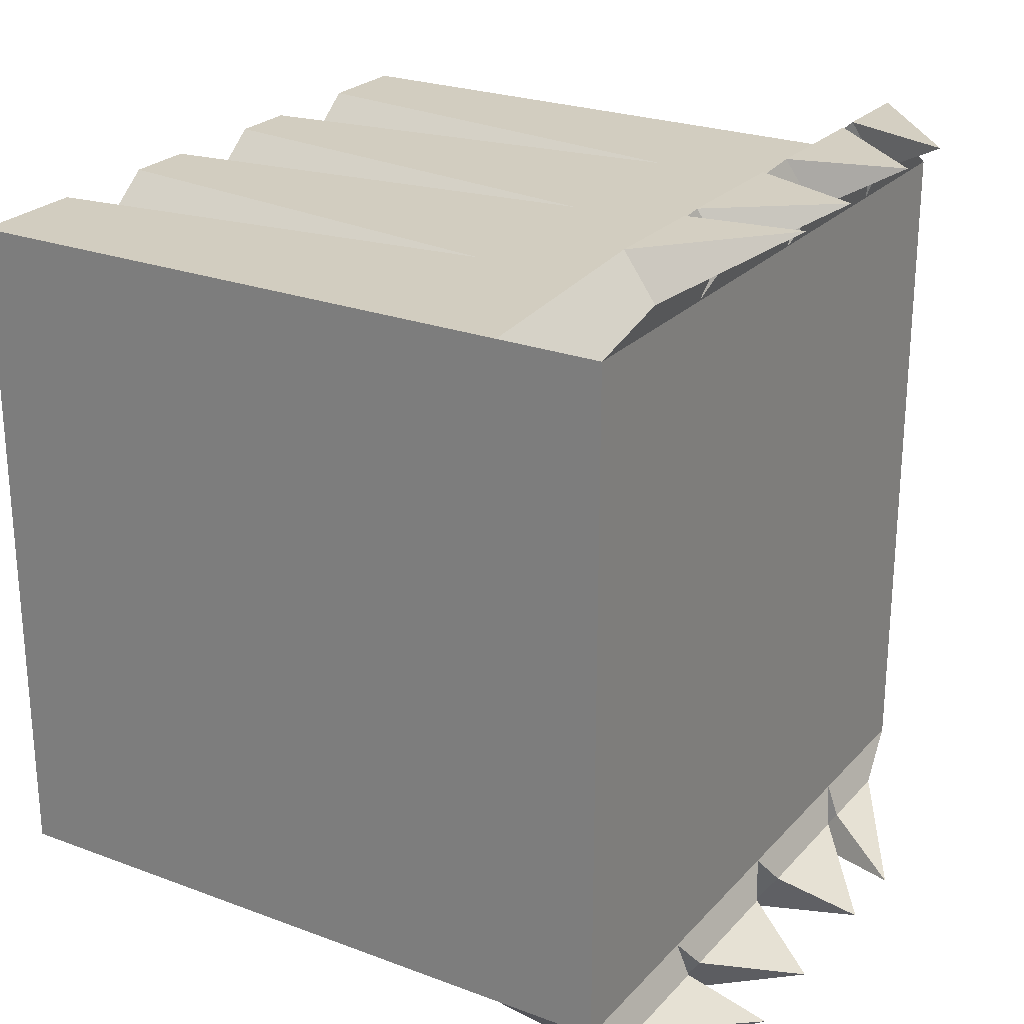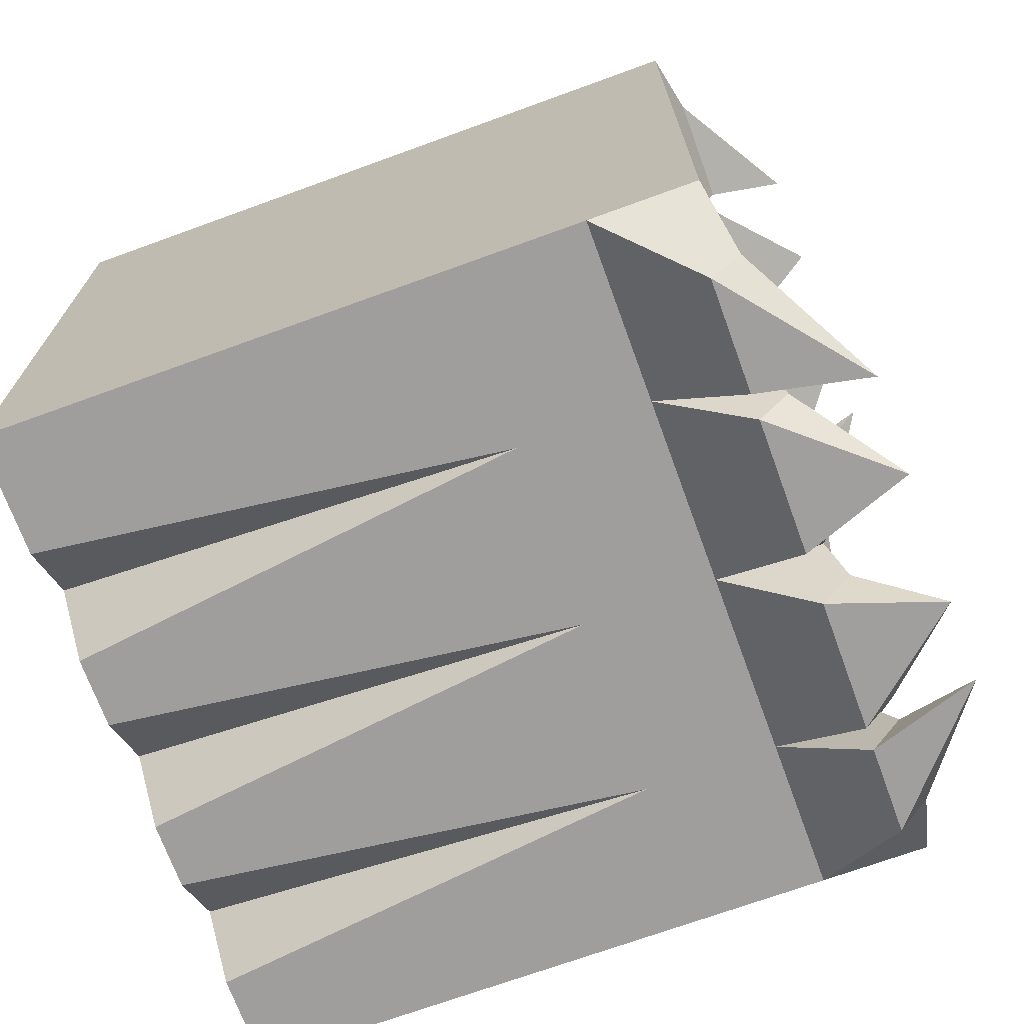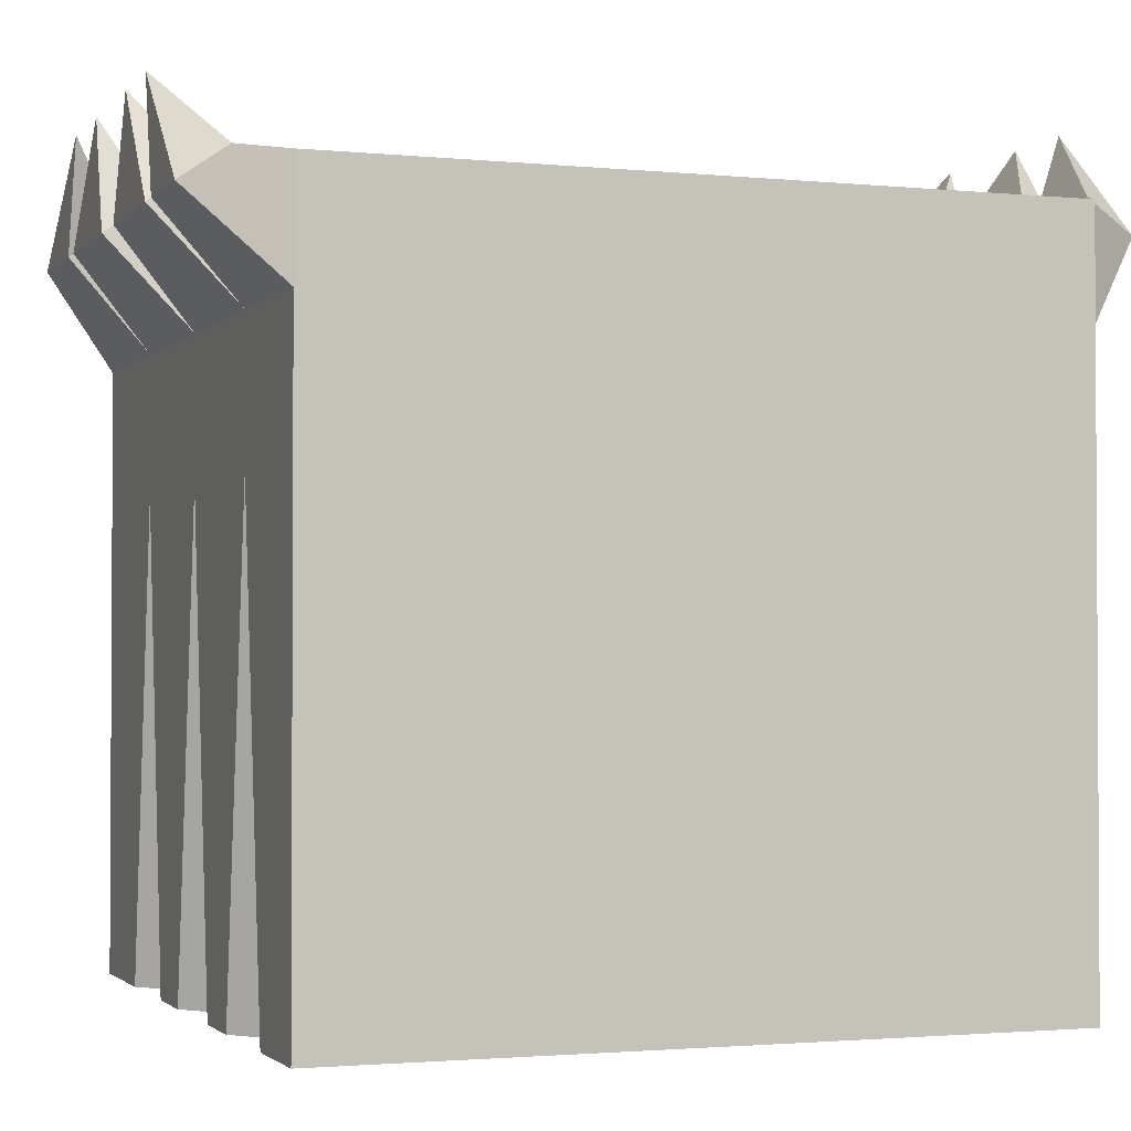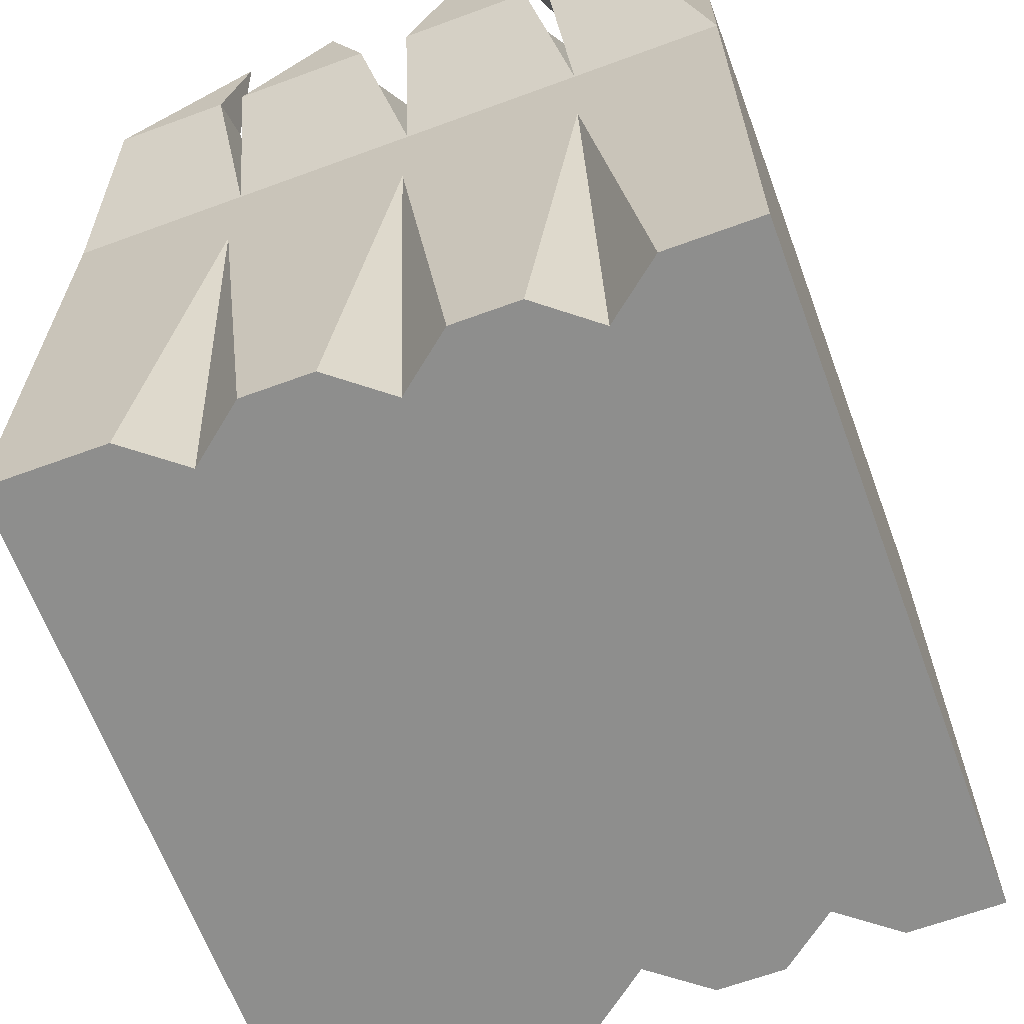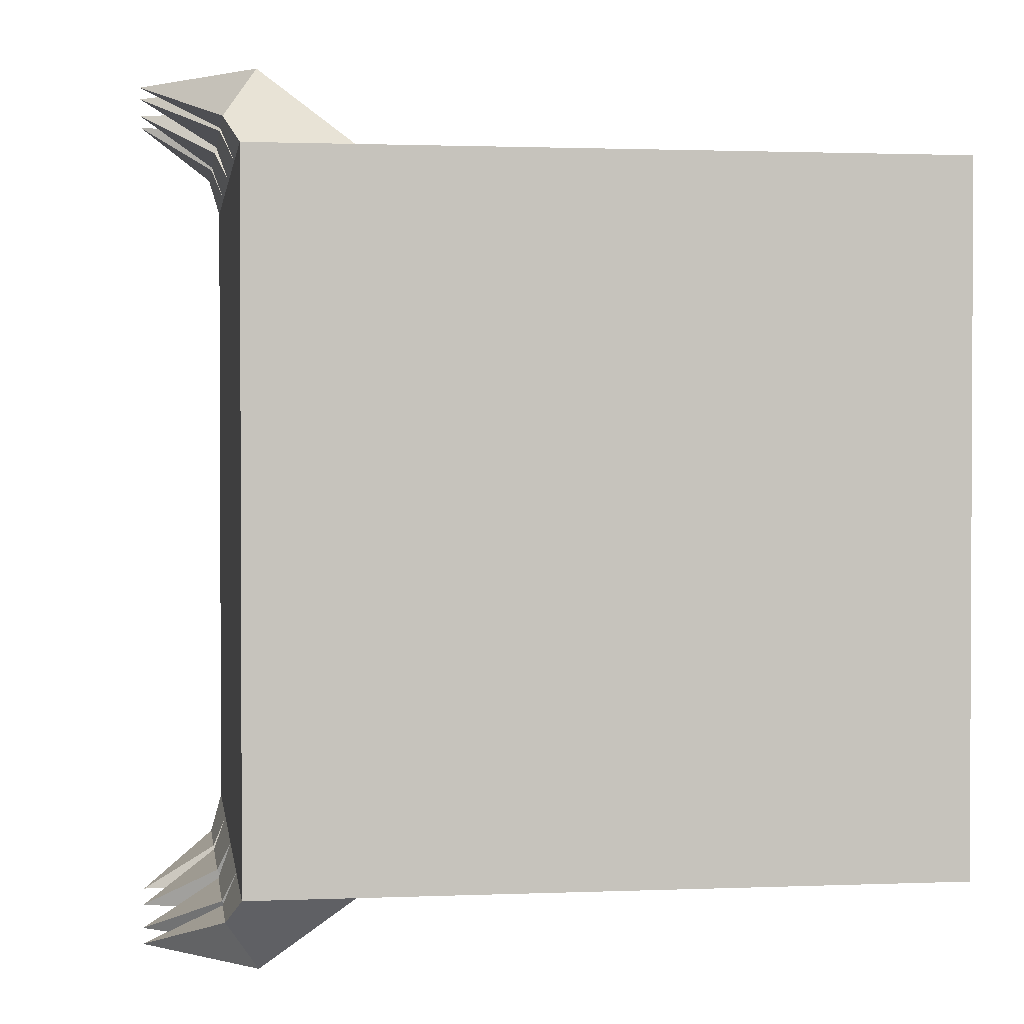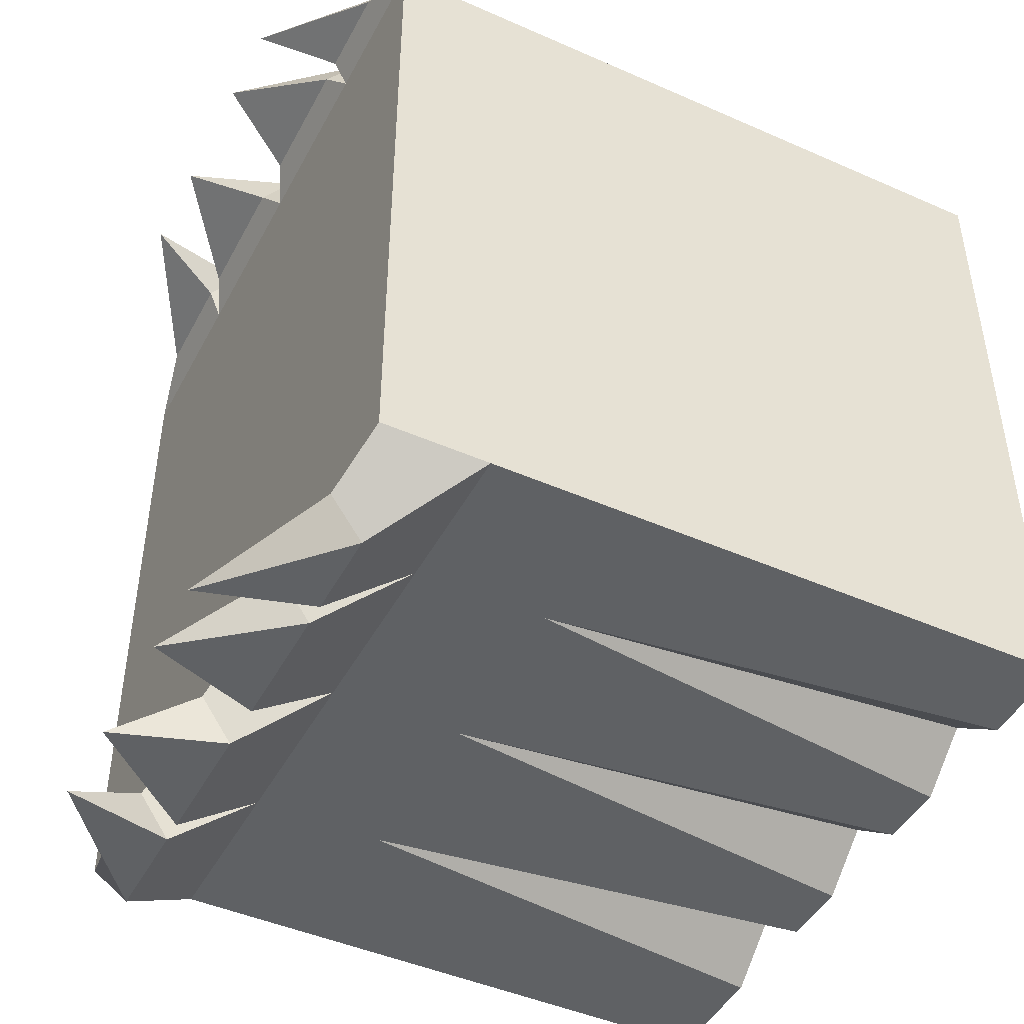
<metadata>
{"format":"obj","ext":"obj","renderer":"f3d","projection":"perspective","resolution":1024,"background":"white","views":[{"elev":24.6,"azim":-58.5,"up":"+Y"},{"elev":-70.9,"azim":-70.0,"up":"+Y"},{"elev":-1.9,"azim":69.8,"up":"+Z"},{"elev":-64.9,"azim":20.3,"up":"+Z"},{"elev":1.5,"azim":81.6,"up":"+Y"},{"elev":-45.6,"azim":63.1,"up":"+Y"}]}
</metadata>
<code>
g Box001
v -20 0 0
v -9.771 0 0
v -9.771 -16.71 0
v -13.06 -20 0
v -20 -20 0
v -9.771 -20 40
v -9.771 0 40
v -20 0 40
v -20 -20 40
v -9.771 -20 26.41
v -20 -20 33.93
v -9.771 -20 33.93
v 20 0 0
v 20 0 33.93
v 20 -20 33.93
v 20 -20 0
v 11.28 -20 40
v 11.28 0 40
v 0.8481 0 40
v 0.8481 -20 40
v 11.28 -20 26.41
v 11.28 -20 33.93
v 0.8481 -20 33.93
v 0.8481 -20 26.41
v 20 -20 40
v 20 0 40
v 14.57 -20 0
v -20 0 33.93
v -9.729 -21.86 40.77
v -9.729 -24.43 38.96
v -16.09 -21.86 40.77
v -16.09 -24.43 38.96
v 9.821 -21.86 40.77
v 9.821 -24.43 38.96
v 2.308 -21.86 40.77
v 2.308 -24.43 38.96
v -0.6115 -21.86 40.77
v -0.6115 -24.43 38.96
v -8.311 -21.86 40.77
v -8.311 -24.43 38.96
v 16.19 -21.86 40.77
v 16.19 -24.43 38.96
v 11.14 -21.86 40.77
v 11.14 -24.43 38.96
v -8.395 -24.3 45.23
v 4.508 -24.3 45.23
v -2.905 -24.3 45.23
v 9.15 -24.3 45.23
v 0.8481 -16.71 0
v 4.137 -20 0
v 0.8481 -17.35 0
v -2.44 -20 0
v -9.771 -17.35 0
v 11.28 -16.71 0
v 11.28 -17.35 0
v 7.992 -20 0
v -6.482 -20 0
v 0.8481 0 0
v 11.28 0 0
v -9.771 16.71 0
v -13.06 20 0
v -20 20 0
v -9.771 20 40
v -20 20 40
v -20 20 33.93
v -9.771 20 33.93
v -9.771 20 26.41
v 20 20 0
v 20 20 33.93
v 11.28 20 40
v 0.8481 20 40
v 11.28 20 26.41
v 0.8481 20 26.41
v 0.8481 20 33.93
v 11.28 20 33.93
v 20 20 40
v 14.57 20 0
v -9.729 24.43 38.96
v -9.729 21.86 40.77
v -16.09 21.86 40.77
v -16.09 24.43 38.96
v 9.821 24.43 38.96
v 9.821 21.86 40.77
v 2.308 21.86 40.77
v 2.308 24.43 38.96
v -0.6115 24.43 38.96
v -0.6115 21.86 40.77
v -8.311 21.86 40.77
v -8.311 24.43 38.96
v 16.19 24.43 38.96
v 16.19 21.86 40.77
v 11.14 21.86 40.77
v 11.14 24.43 38.96
v -8.395 24.3 45.23
v 4.508 24.3 45.23
v -2.905 24.3 45.23
v 9.15 24.3 45.23
v 0.8481 16.71 0
v -2.44 20 0
v 0.8481 17.35 0
v 4.137 20 0
v -9.771 17.35 0
v 11.28 16.71 0
v 7.992 20 0
v 11.28 17.35 0
v -6.482 20 0
f 1 2 3 4
f 5 1 4
f 6 7 8 9
f 5 4 10 11
f 10 12 11
f 13 14 15 16
f 17 18 19 20
f 21 22 23 24
f 20 19 7 6
f 24 23 12 10
f 25 26 18 17
f 16 15 22 27
f 21 27 22
f 9 8 28 11
f 12 6 29 30
f 6 9 31 29
f 9 11 32 31
f 11 12 30 32
f 22 17 33 34
f 17 20 35 33
f 20 23 36 35
f 23 22 34 36
f 23 20 37 38
f 20 6 39 37
f 6 12 40 39
f 12 23 38 40
f 15 25 41 42
f 25 17 43 41
f 17 22 44 43
f 22 15 42 44
f 30 29 45
f 29 31 45
f 31 32 45
f 32 30 45
f 34 33 46
f 33 35 46
f 35 36 46
f 36 34 46
f 38 37 47
f 37 39 47
f 39 40 47
f 40 38 47
f 42 41 48
f 41 43 48
f 43 44 48
f 44 42 48
f 49 50 51 52
f 4 53 10
f 54 27 55 56
f 53 4 3 57
f 50 24 51
f 27 21 55
f 50 56 21 24
f 57 52 24 10
f 53 57 10
f 24 52 51
f 21 56 55
f 5 11 28 1
f 54 56 50 49
f 54 49 58 59
f 49 52 57 3
f 49 3 2 58
f 16 27 54 59
f 13 16 59
f 25 15 14 26
f 60 2 1 61
f 62 61 1
f 63 64 8 7
f 65 66 67 62
f 62 67 61
f 13 68 69 14
f 70 71 19 18
f 72 73 74 75
f 71 63 7 19
f 73 67 66 74
f 76 70 18 26
f 75 69 68 77
f 72 75 77
f 64 65 28 8
f 66 78 79 63
f 63 79 80 64
f 64 80 81 65
f 65 81 78 66
f 75 82 83 70
f 70 83 84 71
f 71 84 85 74
f 74 85 82 75
f 74 86 87 71
f 71 87 88 63
f 63 88 89 66
f 66 89 86 74
f 69 90 91 76
f 76 91 92 70
f 70 92 93 75
f 75 93 90 69
f 78 94 79
f 79 94 80
f 80 94 81
f 81 94 78
f 82 95 83
f 83 95 84
f 84 95 85
f 85 95 82
f 86 96 87
f 87 96 88
f 88 96 89
f 89 96 86
f 90 97 91
f 91 97 92
f 92 97 93
f 93 97 90
f 98 99 100 101
f 61 67 102
f 103 104 105 77
f 102 106 60 61
f 101 100 73
f 77 105 72
f 101 73 72 104
f 106 67 73 99
f 102 67 106
f 73 100 99
f 72 105 104
f 62 1 28 65
f 101 104 103 98
f 58 98 103 59
f 106 99 98 60
f 2 60 98 58
f 103 77 68 59
f 13 59 68
f 76 26 14 69

</code>
